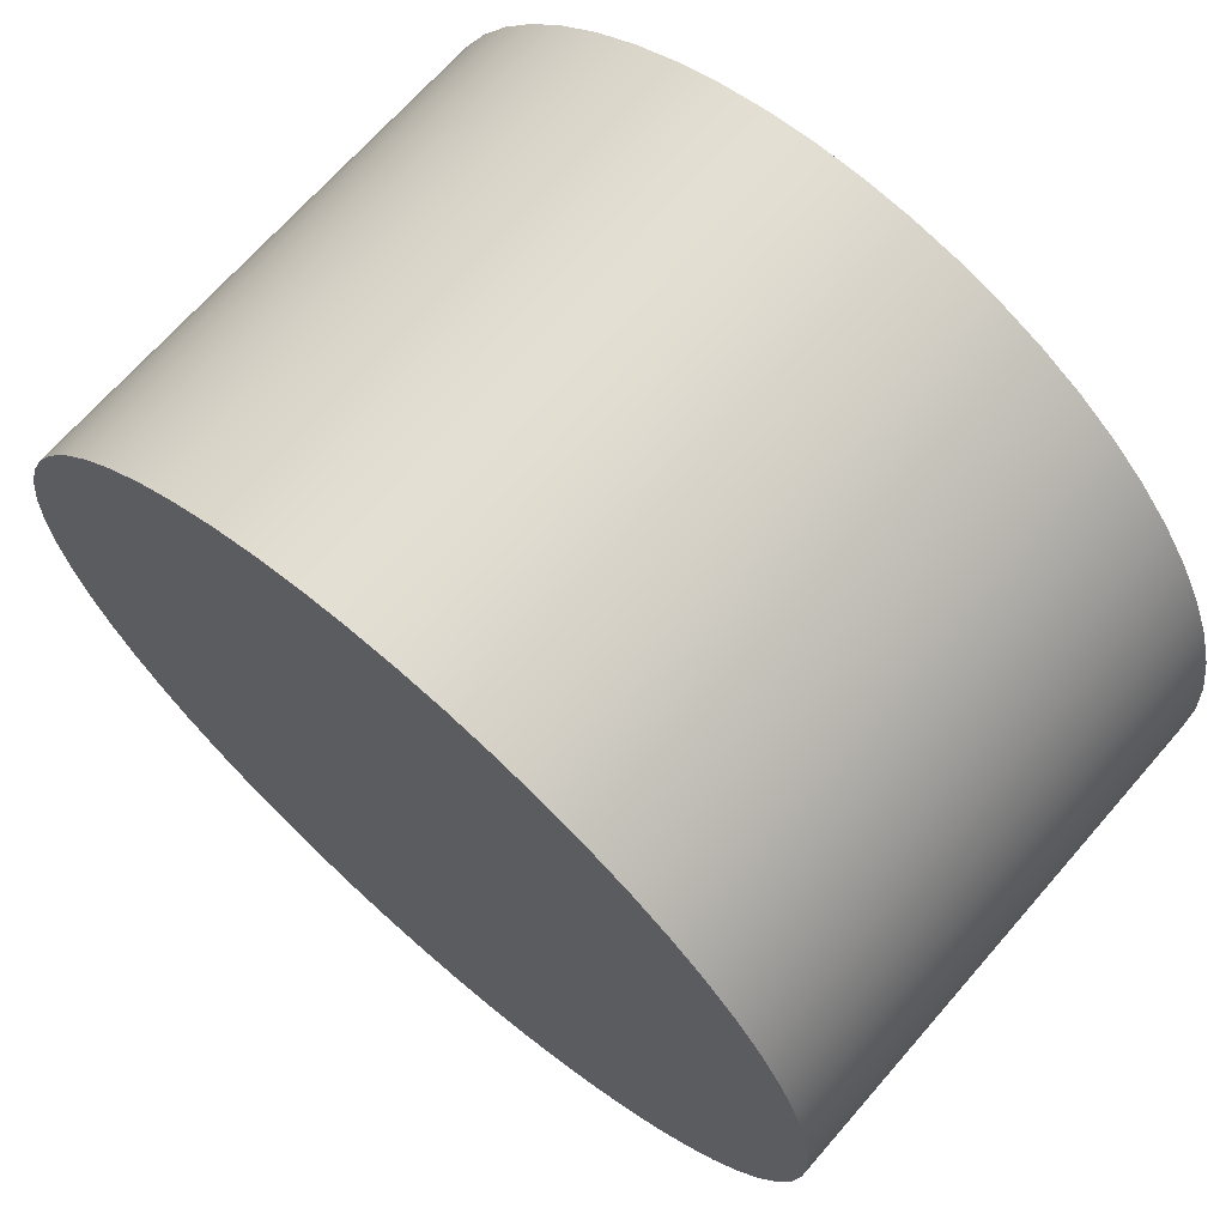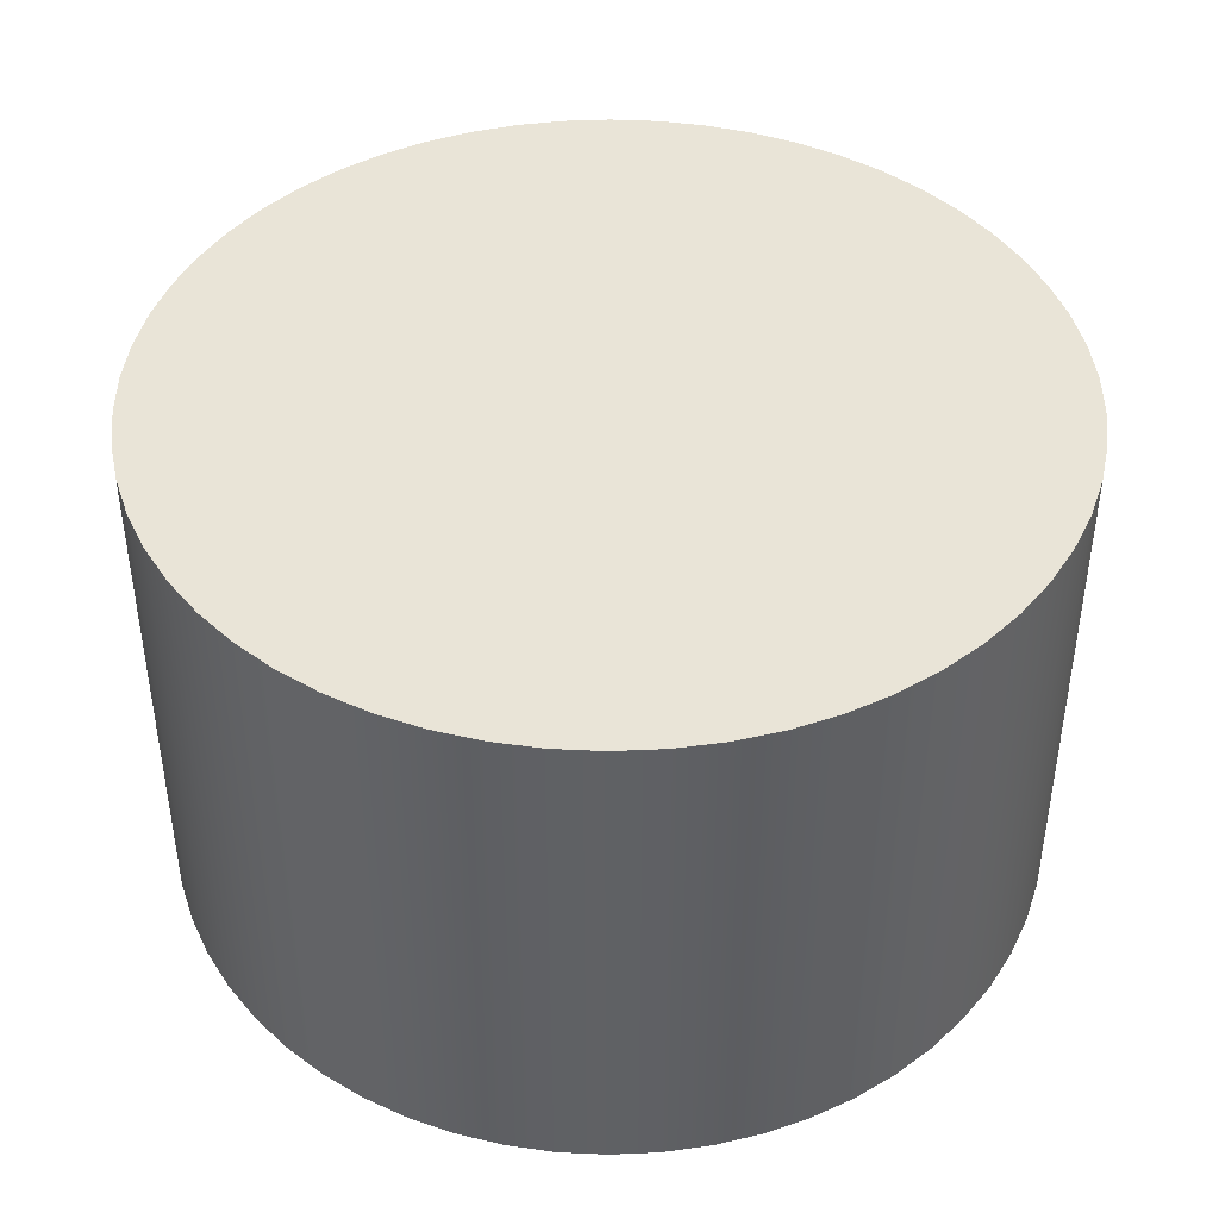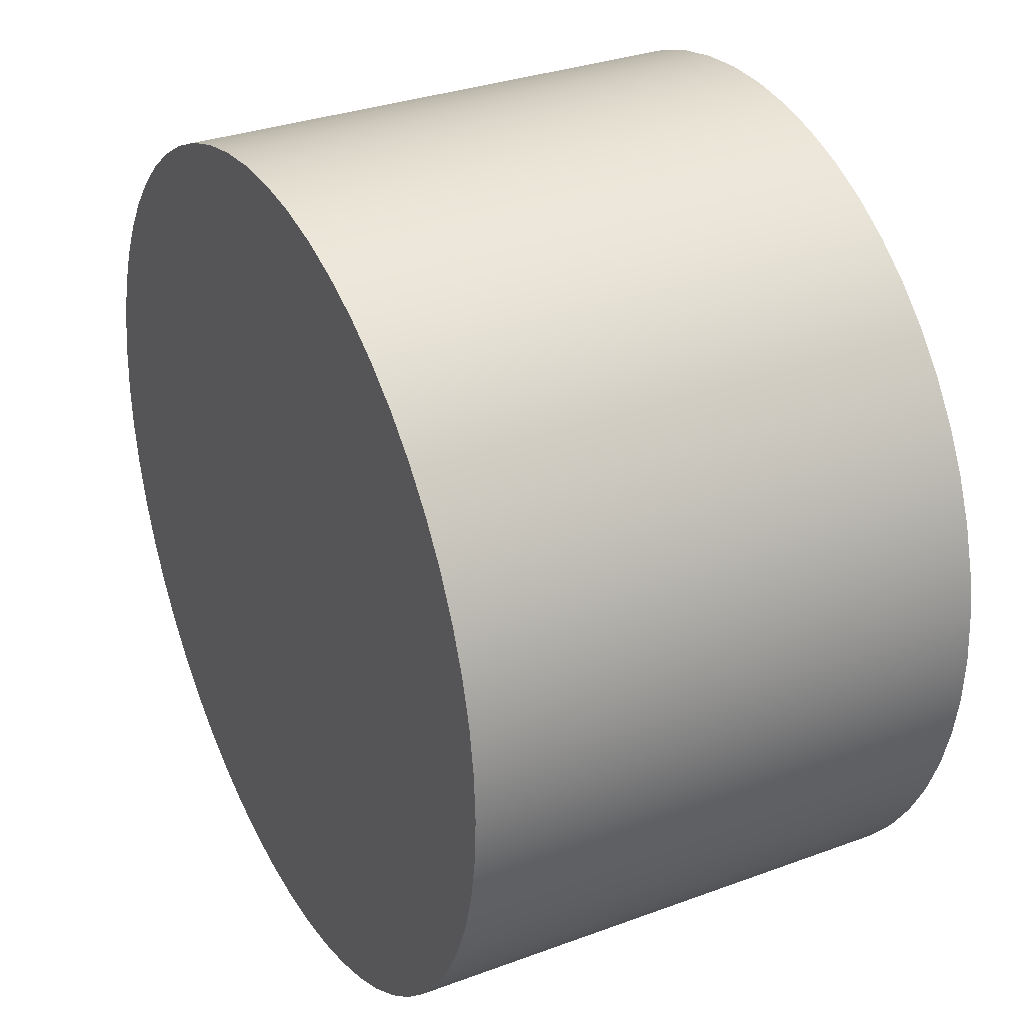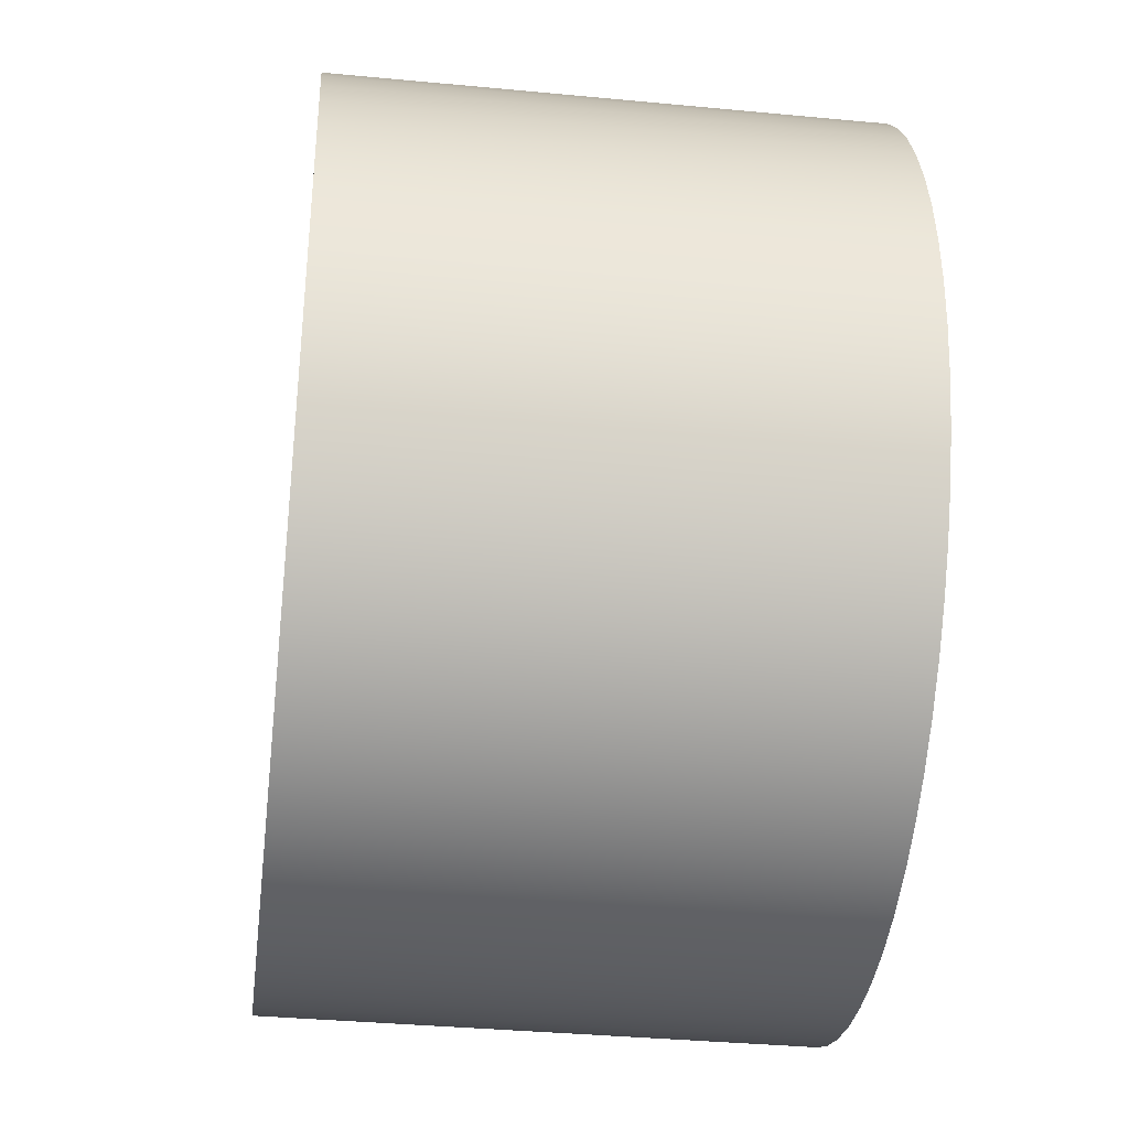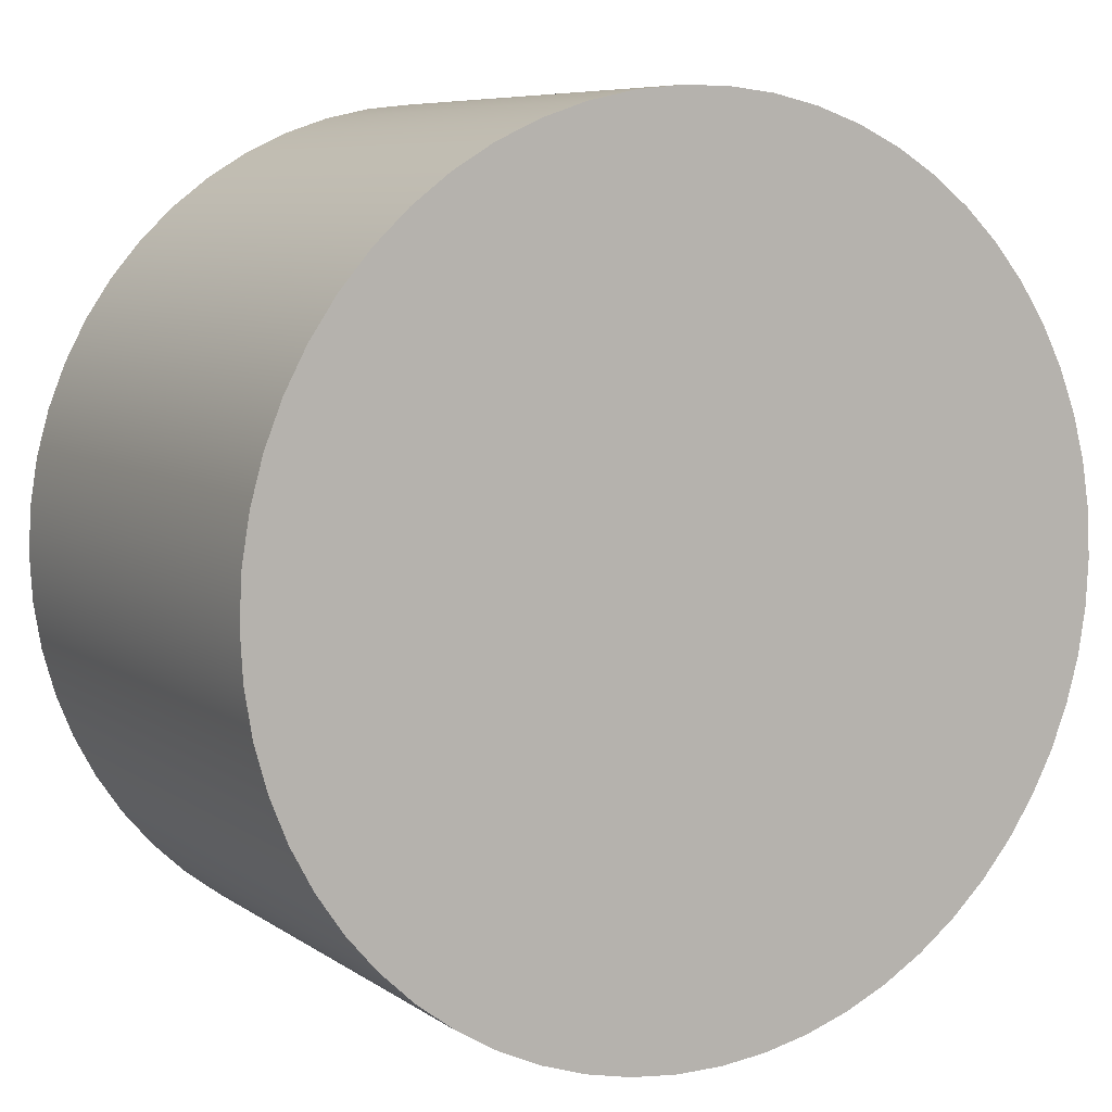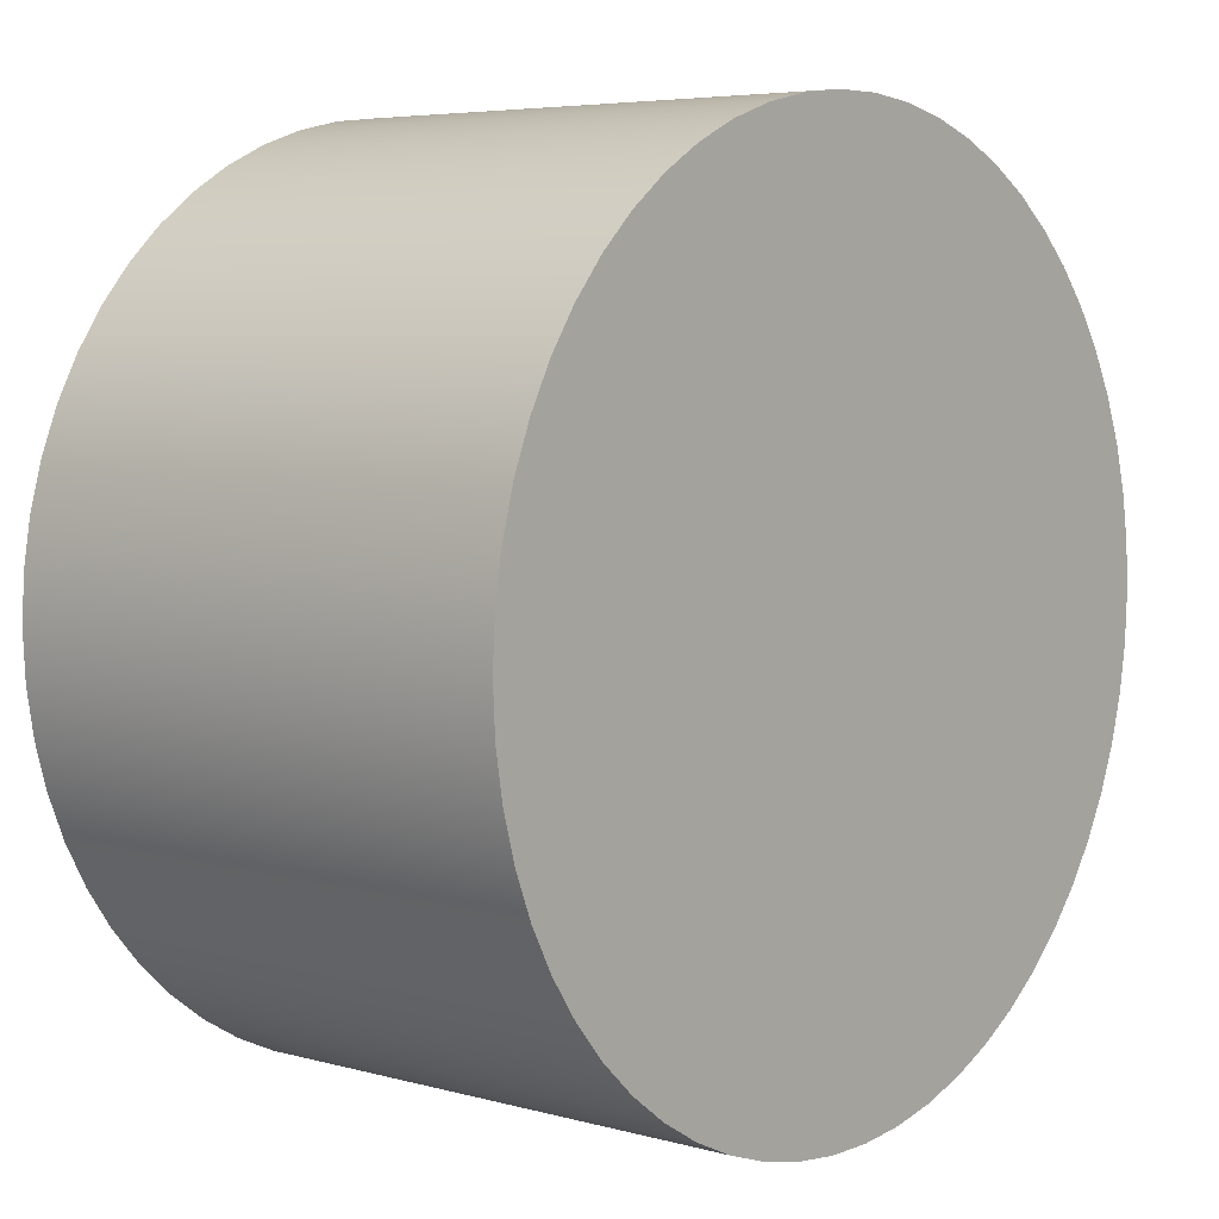
<metadata>
{"format":"obj","ext":"obj","renderer":"f3d","projection":"perspective","resolution":1024,"background":"white","views":[{"elev":68.5,"azim":41.0,"up":"+Y"},{"elev":43.3,"azim":177.0,"up":"+Z"},{"elev":32.0,"azim":62.6,"up":"+Y"},{"elev":-36.1,"azim":82.9,"up":"+Y"},{"elev":7.4,"azim":-29.3,"up":"+Y"},{"elev":5.5,"azim":-49.7,"up":"+Y"}]}
</metadata>
<code>
v -19.15 2.9 0.3
v -19.15 2.927 0.3
v -19.14 2.954 0.3
v -19.14 2.98 0.3
v -19.13 3.005 0.3
v -19.11 3.029 0.3
v -19.1 3.051 0.3
v -19.08 3.072 0.3
v -19.06 3.091 0.3
v -19.04 3.107 0.3
v -19.02 3.121 0.3
v -18.99 3.132 0.3
v -18.97 3.141 0.3
v -18.94 3.147 0.3
v -18.91 3.15 0.3
v -18.89 3.15 0.3
v -18.86 3.147 0.3
v -18.83 3.141 0.3
v -18.81 3.132 0.3
v -18.78 3.121 0.3
v -18.76 3.107 0.3
v -18.74 3.091 0.3
v -18.72 3.072 0.3
v -18.7 3.051 0.3
v -18.69 3.029 0.3
v -18.67 3.005 0.3
v -18.66 2.98 0.3
v -18.66 2.954 0.3
v -18.65 2.927 0.3
v -18.65 2.9 0.3
v -18.65 2.873 0.3
v -18.66 2.846 0.3
v -18.66 2.82 0.3
v -18.67 2.795 0.3
v -18.69 2.771 0.3
v -18.7 2.749 0.3
v -18.72 2.728 0.3
v -18.74 2.709 0.3
v -18.76 2.693 0.3
v -18.78 2.679 0.3
v -18.81 2.668 0.3
v -18.83 2.659 0.3
v -18.86 2.653 0.3
v -18.89 2.65 0.3
v -18.91 2.65 0.3
v -18.94 2.653 0.3
v -18.97 2.659 0.3
v -18.99 2.668 0.3
v -19.02 2.679 0.3
v -19.04 2.693 0.3
v -19.06 2.709 0.3
v -19.08 2.728 0.3
v -19.1 2.749 0.3
v -19.11 2.771 0.3
v -19.13 2.795 0.3
v -19.14 2.82 0.3
v -19.14 2.846 0.3
v -19.15 2.873 0.3
v -19.15 2.9 0
v -19.15 2.873 0
v -19.14 2.846 0
v -19.14 2.82 0
v -19.13 2.795 0
v -19.11 2.771 0
v -19.1 2.749 0
v -19.08 2.728 0
v -19.06 2.709 0
v -19.04 2.693 0
v -19.02 2.679 0
v -18.99 2.668 0
v -18.97 2.659 0
v -18.94 2.653 0
v -18.91 2.65 0
v -18.89 2.65 0
v -18.86 2.653 0
v -18.83 2.659 0
v -18.81 2.668 0
v -18.78 2.679 0
v -18.76 2.693 0
v -18.74 2.709 0
v -18.72 2.728 0
v -18.7 2.749 0
v -18.69 2.771 0
v -18.67 2.795 0
v -18.66 2.82 0
v -18.66 2.846 0
v -18.65 2.873 0
v -18.65 2.9 0
v -18.65 2.927 0
v -18.66 2.954 0
v -18.66 2.98 0
v -18.67 3.005 0
v -18.69 3.029 0
v -18.7 3.051 0
v -18.72 3.072 0
v -18.74 3.091 0
v -18.76 3.107 0
v -18.78 3.121 0
v -18.81 3.132 0
v -18.83 3.141 0
v -18.86 3.147 0
v -18.89 3.15 0
v -18.91 3.15 0
v -18.94 3.147 0
v -18.97 3.141 0
v -18.99 3.132 0
v -19.02 3.121 0
v -19.04 3.107 0
v -19.06 3.091 0
v -19.08 3.072 0
v -19.1 3.051 0
v -19.11 3.029 0
v -19.13 3.005 0
v -19.14 2.98 0
v -19.14 2.954 0
v -19.15 2.927 0
v -19.15 2.9 0
v -19.15 2.9 0.3
v -19.15 2.9 0.3
v -19.15 2.873 0.3
v -19.14 2.846 0.3
v -19.14 2.82 0.3
v -19.13 2.795 0.3
v -19.11 2.771 0.3
v -19.1 2.749 0.3
v -19.08 2.728 0.3
v -19.06 2.709 0.3
v -19.04 2.693 0.3
v -19.02 2.679 0.3
v -18.99 2.668 0.3
v -18.97 2.659 0.3
v -18.94 2.653 0.3
v -18.91 2.65 0.3
v -18.89 2.65 0.3
v -18.86 2.653 0.3
v -18.83 2.659 0.3
v -18.81 2.668 0.3
v -18.78 2.679 0.3
v -18.76 2.693 0.3
v -18.74 2.709 0.3
v -18.72 2.728 0.3
v -18.7 2.749 0.3
v -18.69 2.771 0.3
v -18.67 2.795 0.3
v -18.66 2.82 0.3
v -18.66 2.846 0.3
v -18.65 2.873 0.3
v -18.65 2.9 0.3
v -18.65 2.927 0.3
v -18.66 2.954 0.3
v -18.66 2.98 0.3
v -18.67 3.005 0.3
v -18.69 3.029 0.3
v -18.7 3.051 0.3
v -18.72 3.072 0.3
v -18.74 3.091 0.3
v -18.76 3.107 0.3
v -18.78 3.121 0.3
v -18.81 3.132 0.3
v -18.83 3.141 0.3
v -18.86 3.147 0.3
v -18.89 3.15 0.3
v -18.91 3.15 0.3
v -18.94 3.147 0.3
v -18.97 3.141 0.3
v -18.99 3.132 0.3
v -19.02 3.121 0.3
v -19.04 3.107 0.3
v -19.06 3.091 0.3
v -19.08 3.072 0.3
v -19.1 3.051 0.3
v -19.11 3.029 0.3
v -19.13 3.005 0.3
v -19.14 2.98 0.3
v -19.14 2.954 0.3
v -19.15 2.927 0.3
v -19.15 2.9 0
v -19.15 2.927 0
v -19.14 2.954 0
v -19.14 2.98 0
v -19.13 3.005 0
v -19.11 3.029 0
v -19.1 3.051 0
v -19.08 3.072 0
v -19.06 3.091 0
v -19.04 3.107 0
v -19.02 3.121 0
v -18.99 3.132 0
v -18.97 3.141 0
v -18.94 3.147 0
v -18.91 3.15 0
v -18.89 3.15 0
v -18.86 3.147 0
v -18.83 3.141 0
v -18.81 3.132 0
v -18.78 3.121 0
v -18.76 3.107 0
v -18.74 3.091 0
v -18.72 3.072 0
v -18.7 3.051 0
v -18.69 3.029 0
v -18.67 3.005 0
v -18.66 2.98 0
v -18.66 2.954 0
v -18.65 2.927 0
v -18.65 2.9 0
v -18.65 2.873 0
v -18.66 2.846 0
v -18.66 2.82 0
v -18.67 2.795 0
v -18.69 2.771 0
v -18.7 2.749 0
v -18.72 2.728 0
v -18.74 2.709 0
v -18.76 2.693 0
v -18.78 2.679 0
v -18.81 2.668 0
v -18.83 2.659 0
v -18.86 2.653 0
v -18.89 2.65 0
v -18.91 2.65 0
v -18.94 2.653 0
v -18.97 2.659 0
v -18.99 2.668 0
v -19.02 2.679 0
v -19.04 2.693 0
v -19.06 2.709 0
v -19.08 2.728 0
v -19.1 2.749 0
v -19.11 2.771 0
v -19.13 2.795 0
v -19.14 2.82 0
v -19.14 2.846 0
v -19.15 2.873 0
g cc876ef4-e29e-11ea-8d2d-54bf646e7e1f
f 2 116 1
f 1 116 117
f 118 59 58
f 58 59 60
f 58 60 57
f 57 60 61
f 57 61 56
f 56 61 62
f 56 62 55
f 55 62 63
f 55 63 54
f 54 63 64
f 54 64 53
f 53 64 65
f 53 65 52
f 52 65 66
f 52 66 51
f 51 66 67
f 51 67 50
f 50 67 68
f 50 68 49
f 49 68 69
f 49 69 48
f 48 69 70
f 48 70 47
f 47 70 71
f 47 71 46
f 46 71 72
f 46 72 45
f 45 72 73
f 45 73 44
f 44 73 74
f 44 74 43
f 43 74 75
f 43 75 42
f 42 75 76
f 42 76 41
f 41 76 77
f 41 77 40
f 40 77 78
f 40 78 39
f 39 78 79
f 39 79 38
f 38 79 80
f 38 80 37
f 37 80 81
f 37 81 36
f 36 81 82
f 36 82 35
f 35 82 83
f 35 83 34
f 34 83 84
f 34 84 33
f 33 84 85
f 33 85 32
f 32 85 86
f 32 86 31
f 31 86 87
f 31 87 30
f 30 87 88
f 30 88 29
f 29 88 89
f 29 89 28
f 28 89 90
f 28 90 27
f 27 90 91
f 27 91 26
f 26 91 92
f 26 92 25
f 25 92 93
f 25 93 24
f 24 93 94
f 24 94 23
f 23 94 95
f 23 95 22
f 22 95 96
f 22 96 21
f 21 96 97
f 21 97 20
f 20 97 98
f 20 98 19
f 19 98 99
f 19 99 18
f 18 99 100
f 18 100 17
f 17 100 101
f 17 101 16
f 16 101 102
f 16 102 15
f 15 102 103
f 15 103 14
f 14 103 104
f 14 104 13
f 13 104 105
f 13 105 12
f 12 105 106
f 12 106 11
f 11 106 107
f 11 107 10
f 10 107 108
f 10 108 9
f 9 108 109
f 9 109 8
f 8 109 110
f 8 110 7
f 7 110 111
f 7 111 6
f 6 111 112
f 6 112 5
f 5 112 113
f 5 113 4
f 4 113 114
f 4 114 3
f 3 114 115
f 3 115 2
f 2 115 116
g cc9307b4-e29e-11ea-8c86-54bf646e7e1f
f 120 147 119
f 119 147 148
f 119 148 176
f 176 148 149
f 176 149 175
f 175 149 150
f 175 150 174
f 174 150 151
f 174 151 173
f 173 151 152
f 173 152 172
f 172 152 153
f 172 153 171
f 171 153 154
f 171 154 170
f 170 154 155
f 170 155 169
f 169 155 156
f 169 156 168
f 168 156 157
f 168 157 167
f 167 157 158
f 167 158 166
f 166 158 159
f 166 159 165
f 165 159 160
f 165 160 164
f 164 160 161
f 164 161 163
f 163 161 162
f 147 120 146
f 146 120 121
f 146 121 145
f 145 121 122
f 145 122 144
f 144 122 123
f 144 123 143
f 143 123 124
f 143 124 142
f 142 124 125
f 142 125 141
f 141 125 126
f 141 126 140
f 140 126 127
f 140 127 139
f 139 127 128
f 139 128 138
f 138 128 129
f 138 129 137
f 137 129 130
f 137 130 136
f 136 130 131
f 136 131 135
f 135 131 132
f 135 132 134
f 134 132 133
g cc95c6e6-e29e-11ea-9de6-54bf646e7e1f
f 178 205 177
f 177 205 206
f 177 206 234
f 234 206 207
f 234 207 233
f 233 207 208
f 233 208 232
f 232 208 209
f 232 209 231
f 231 209 210
f 231 210 230
f 230 210 211
f 230 211 229
f 229 211 212
f 229 212 228
f 228 212 213
f 228 213 227
f 227 213 214
f 227 214 226
f 226 214 215
f 226 215 225
f 225 215 216
f 225 216 224
f 224 216 217
f 224 217 223
f 223 217 218
f 223 218 222
f 222 218 219
f 222 219 221
f 221 219 220
f 205 178 204
f 204 178 179
f 204 179 203
f 203 179 180
f 203 180 202
f 202 180 181
f 202 181 201
f 201 181 182
f 201 182 200
f 200 182 183
f 200 183 199
f 199 183 184
f 199 184 198
f 198 184 185
f 198 185 197
f 197 185 186
f 197 186 196
f 196 186 187
f 196 187 195
f 195 187 188
f 195 188 194
f 194 188 189
f 194 189 193
f 193 189 190
f 193 190 192
f 192 190 191

</code>
